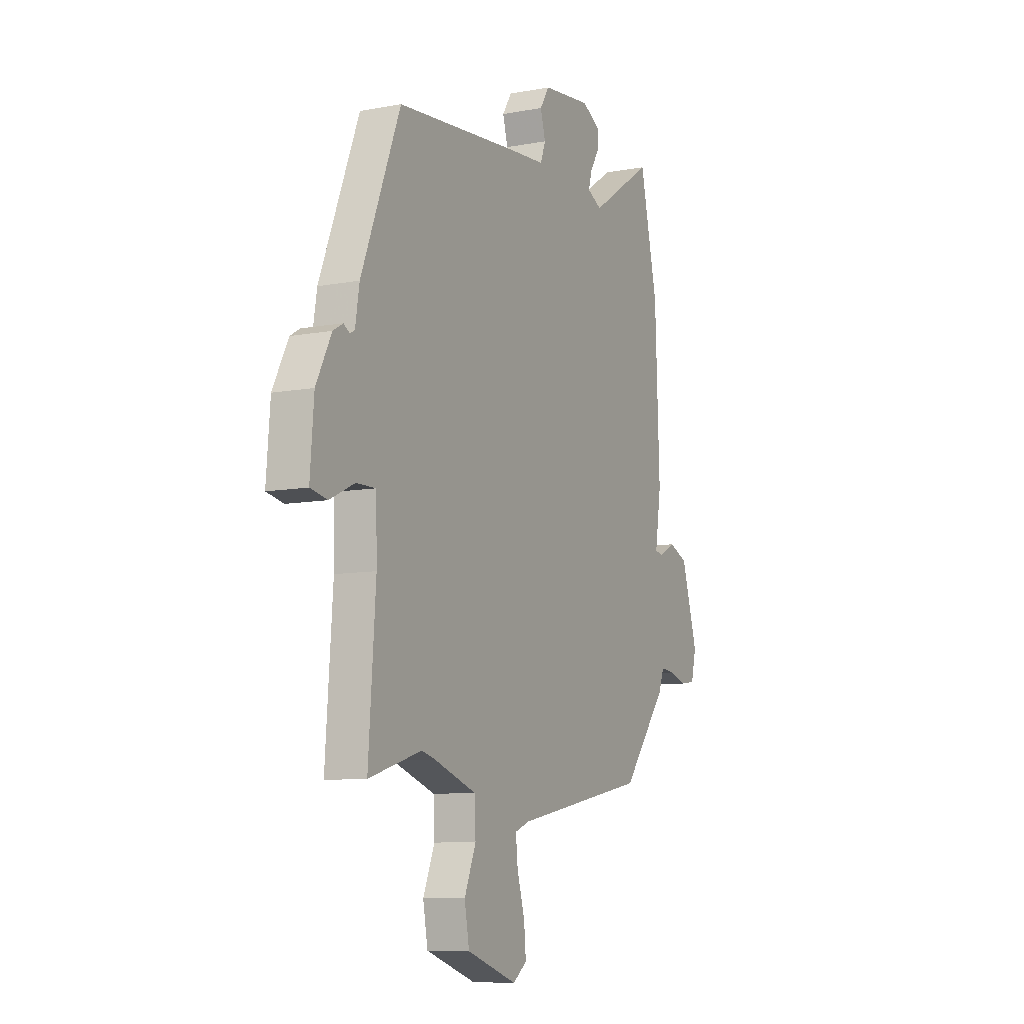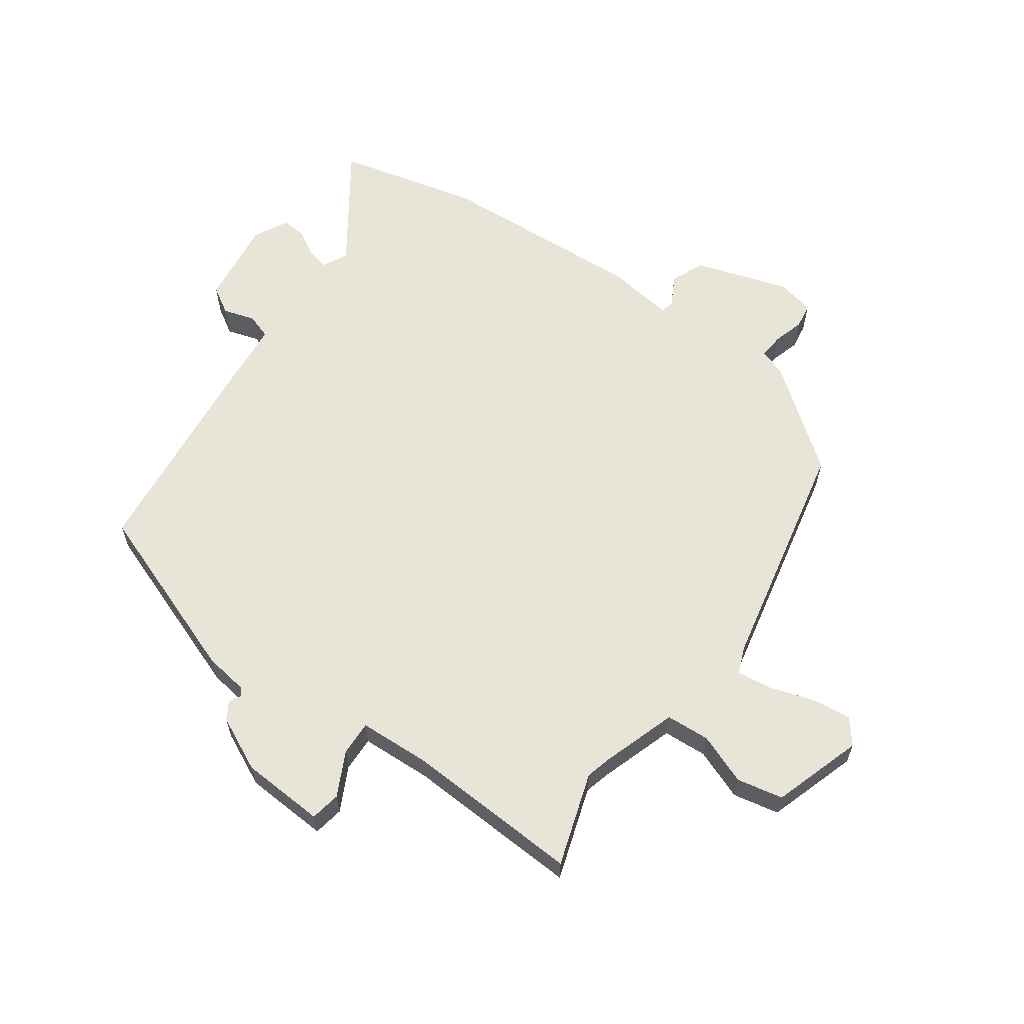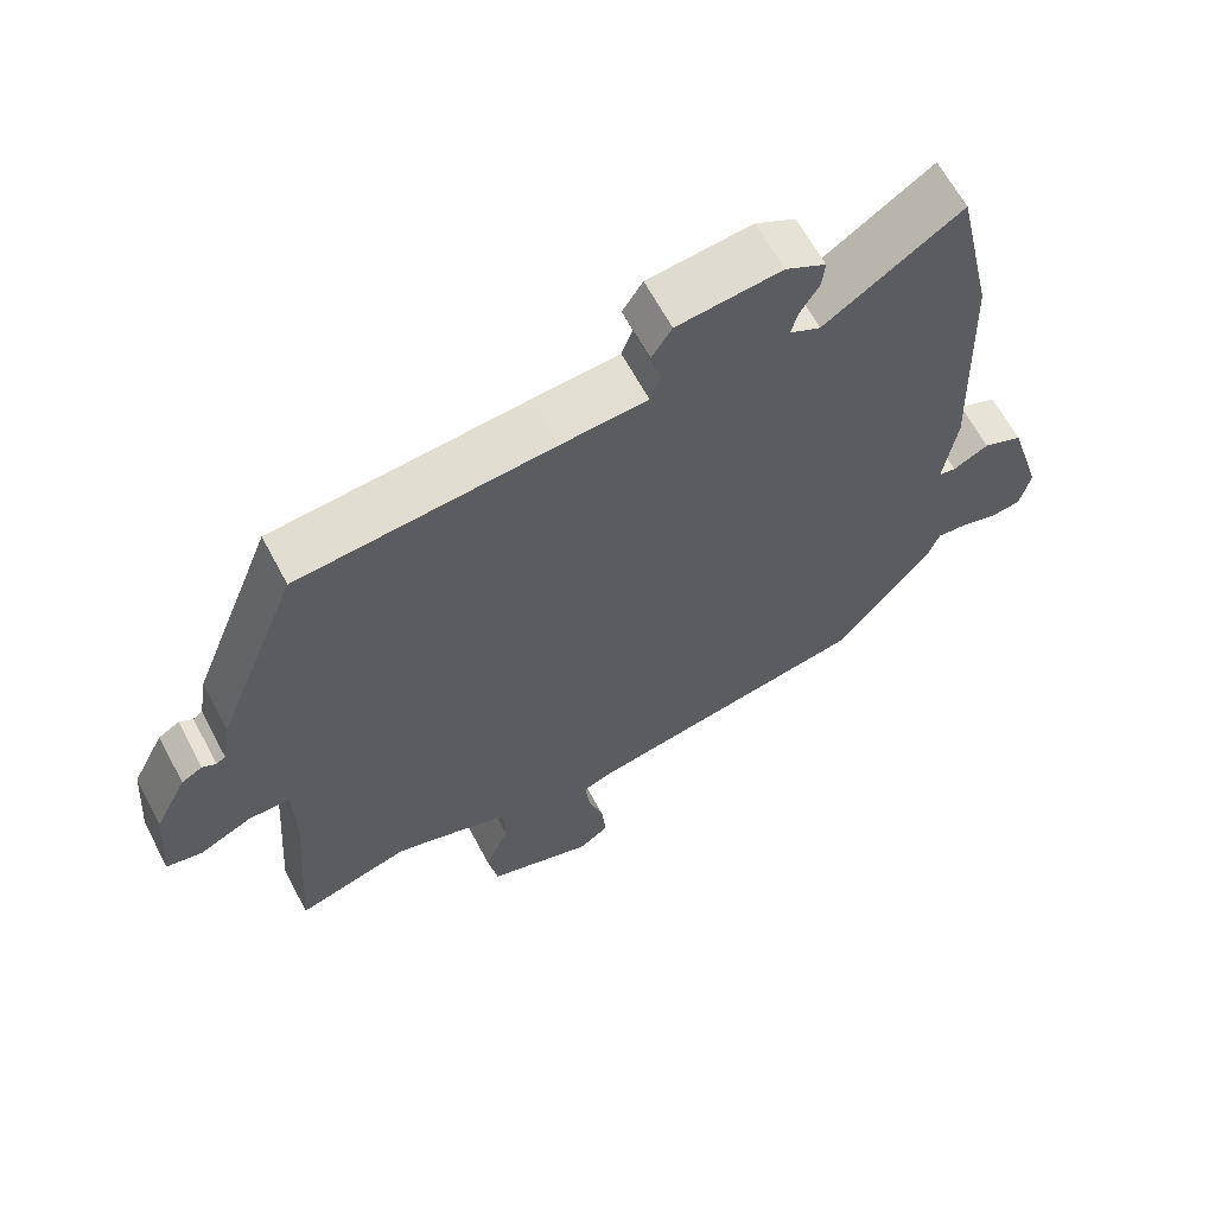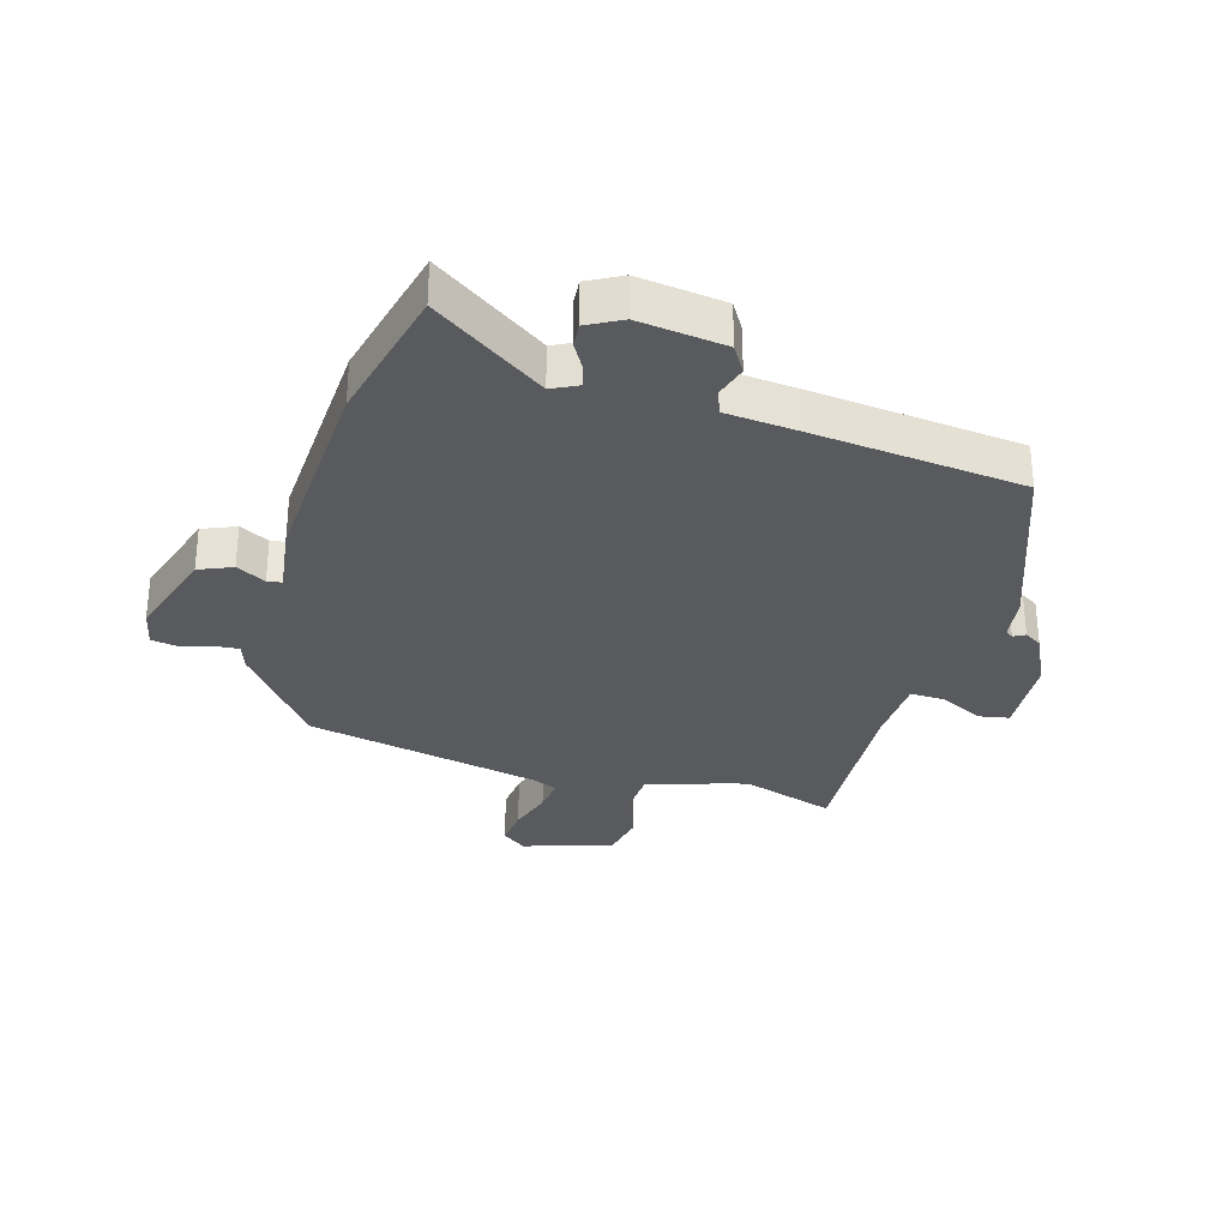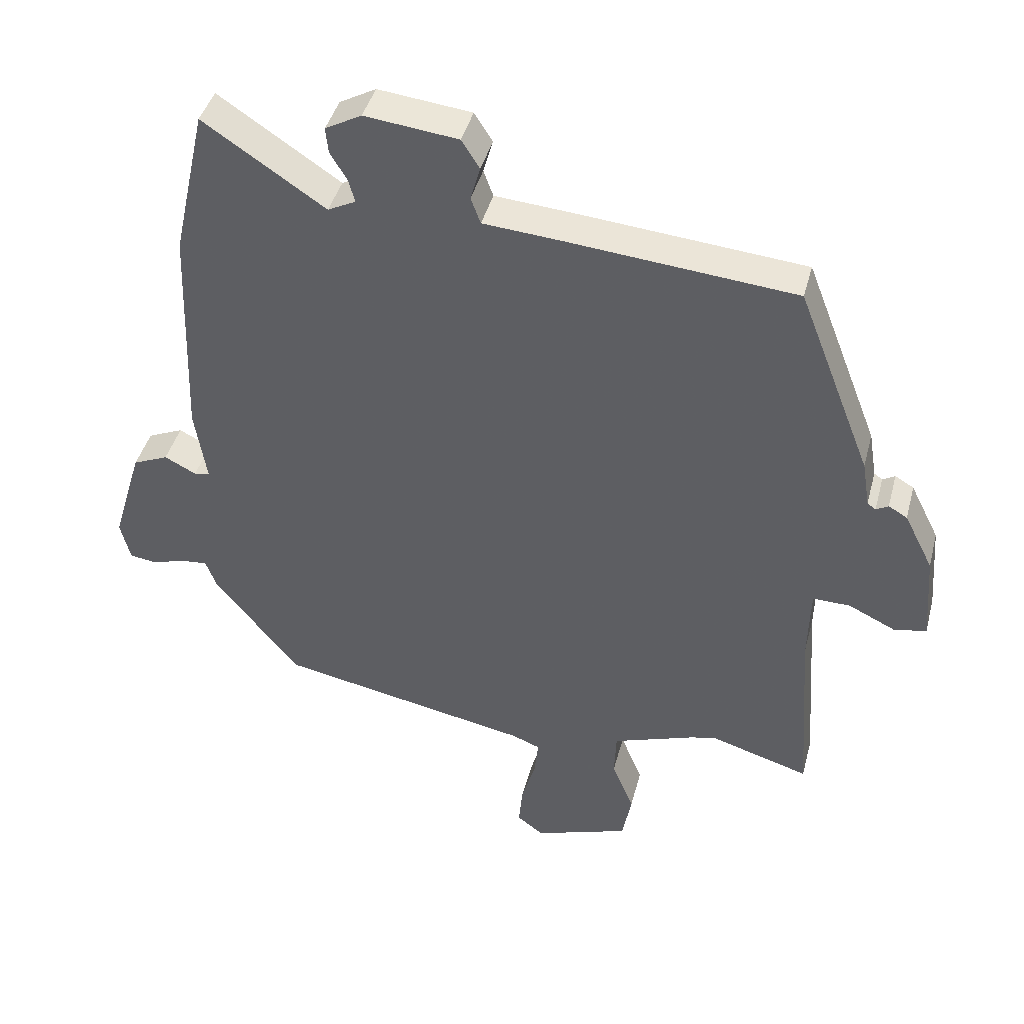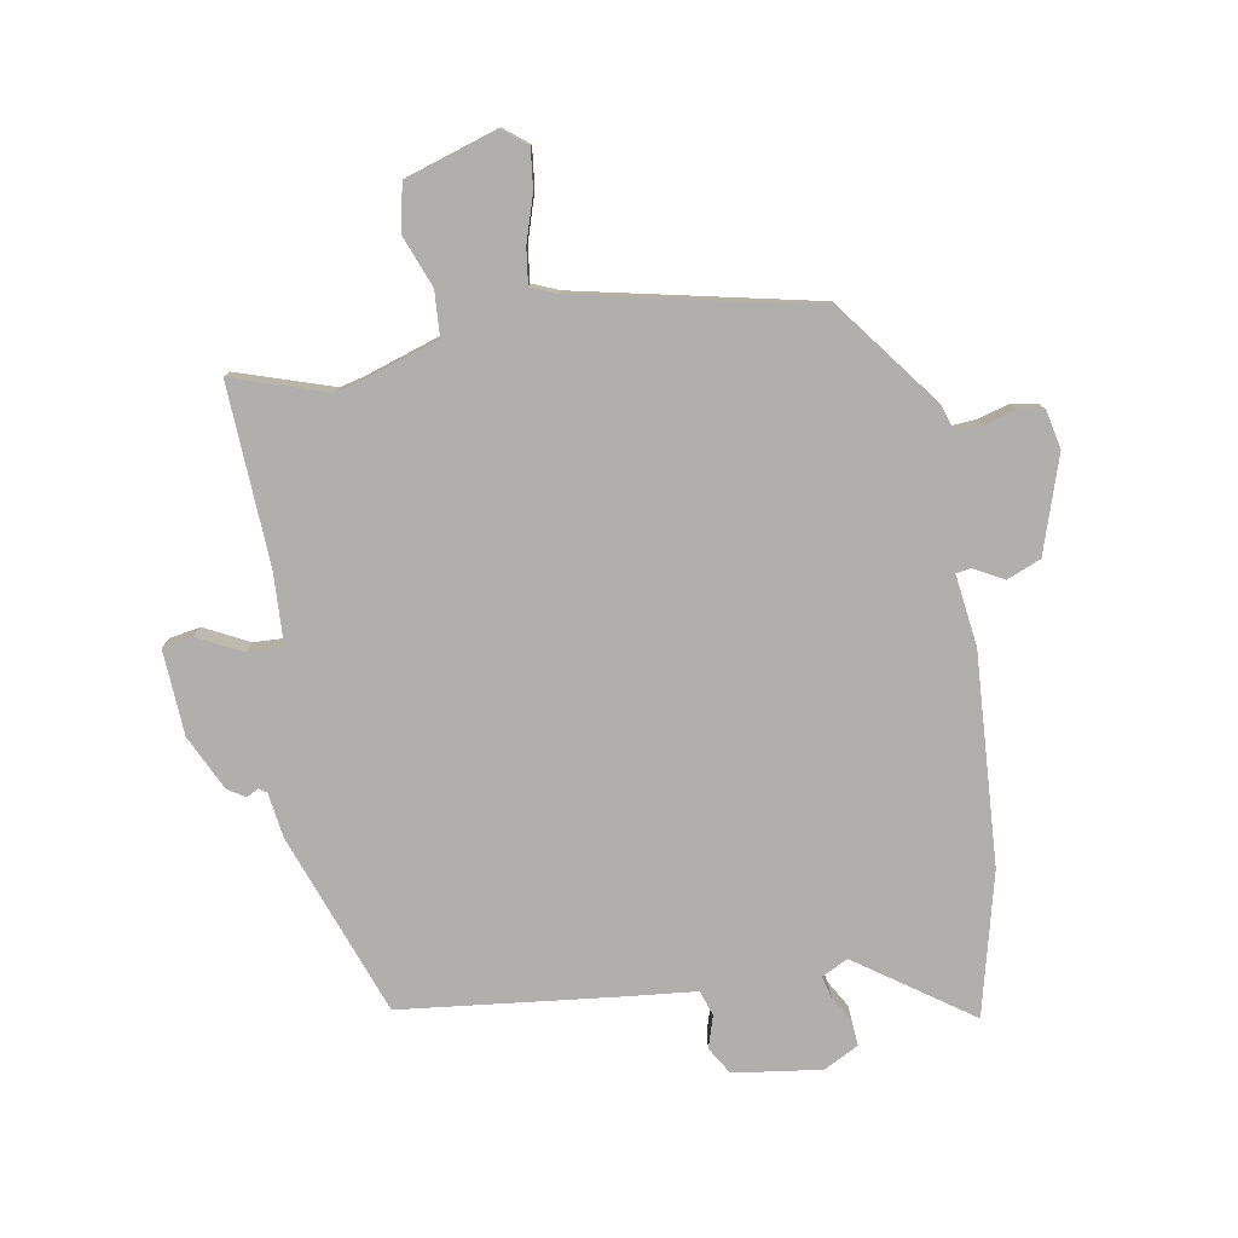
<metadata>
{"format":"obj","ext":"obj","renderer":"f3d","projection":"perspective","resolution":1024,"background":"white","views":[{"elev":-8.9,"azim":116.7,"up":"+Z"},{"elev":61.3,"azim":124.3,"up":"+Y"},{"elev":64.2,"azim":152.0,"up":"+Z"},{"elev":-31.1,"azim":-17.2,"up":"+Y"},{"elev":42.7,"azim":14.6,"up":"+Z"},{"elev":-78.2,"azim":-171.5,"up":"+Y"}]}
</metadata>
<code>
v 0.421 0.07 0.493
v 0.536 0.07 0.199
v 0.548 0.07 0.126
v 0.561 0.07 0.117
v 0.58 0.07 0.128
v 0.609 0.07 0.111
v 0.654 0.07 0.022
v 0.665 0.07 -0.117
v 0.615 0.07 -0.127
v 0.542 0.07 -0.092
v 0.484 0.07 -0.091
v 0.481 0.07 -0.209
v 0.502 0.07 -0.501
v 0.346 0.07 -0.454
v 0.306 0.07 -0.465
v 0.181 0.07 -0.509
v 0.178 0.07 -0.582
v 0.212 0.07 -0.665
v 0.198 0.07 -0.742
v 0.05 0.07 -0.793
v 0.009 0.07 -0.762
v 0.015 0.07 -0.697
v 0.037 0.07 -0.622
v 0.043 0.07 -0.564
v 0 0.07 -0.547
v -0.393 0.07 -0.472
v -0.525 0.07 -0.307
v -0.541 0.07 -0.263
v -0.583 0.07 -0.267
v -0.634 0.07 -0.283
v -0.676 0.07 -0.277
v -0.691 0.07 -0.215
v -0.644 0.07 -0.058
v -0.589 0.07 -0.034
v -0.54 0.07 -0.059
v -0.516 0.07 -0.055
v -0.534 0.07 0.061
v -0.521 0.07 0.406
v -0.469 0.07 0.64
v -0.281 0.07 0.515
v -0.238 0.07 0.537
v -0.248 0.07 0.573
v -0.274 0.07 0.616
v -0.278 0.07 0.656
v -0.222 0.07 0.687
v -0.078 0.07 0.671
v -0.05 0.07 0.627
v -0.065 0.07 0.574
v -0.05 0.07 0.533
v 0.069 0.07 0.524
v 0.421 0 0.493
v 0.536 0 0.199
v 0.548 0 0.126
v 0.561 0 0.117
v 0.58 0 0.128
v 0.609 0 0.111
v 0.654 0 0.022
v 0.665 0 -0.117
v 0.615 0 -0.127
v 0.542 0 -0.092
v 0.484 0 -0.091
v 0.481 0 -0.209
v 0.502 0 -0.501
v 0.346 0 -0.454
v 0.306 0 -0.465
v 0.181 0 -0.509
v 0.178 0 -0.582
v 0.212 0 -0.665
v 0.198 0 -0.742
v 0.05 0 -0.793
v 0.009 0 -0.762
v 0.015 0 -0.697
v 0.037 0 -0.622
v 0.043 0 -0.564
v 0 0 -0.547
v -0.393 0 -0.472
v -0.525 0 -0.307
v -0.541 0 -0.263
v -0.583 0 -0.267
v -0.634 0 -0.283
v -0.676 0 -0.277
v -0.691 0 -0.215
v -0.644 0 -0.058
v -0.589 0 -0.034
v -0.54 0 -0.059
v -0.516 0 -0.055
v -0.534 0 0.061
v -0.521 0 0.406
v -0.469 0 0.64
v -0.281 0 0.515
v -0.238 0 0.537
v -0.248 0 0.573
v -0.274 0 0.616
v -0.278 0 0.656
v -0.222 0 0.687
v -0.078 0 0.671
v -0.05 0 0.627
v -0.065 0 0.574
v -0.05 0 0.533
v 0.069 0 0.524
f 1 2 3
f 50 1 3
f 49 50 3
f 46 47 48
f 45 46 48
f 44 45 48
f 43 44 48
f 42 43 48
f 41 42 48 49
f 49 3 4
f 41 49 4
f 40 41 4
f 38 39 40
f 37 38 40
f 36 37 40
f 33 34 35
f 32 33 35
f 31 32 35
f 30 31 35
f 29 30 35
f 28 29 35 36
f 36 40 4
f 28 36 4
f 27 28 4
f 26 27 4
f 25 26 4
f 21 22 23
f 20 21 23
f 19 20 23
f 18 19 23
f 17 18 23
f 16 17 23 24
f 12 13 14
f 11 12 14 15
f 8 9 10
f 7 8 10
f 6 7 10
f 5 6 10
f 4 5 10
f 4 10 11
f 25 4 11
f 24 25 11
f 16 24 11
f 11 15 16
f 53 52 51
f 53 51 100
f 53 100 99
f 98 97 96
f 98 96 95
f 98 95 94
f 98 94 93
f 98 93 92
f 99 98 92 91
f 54 53 99
f 54 99 91
f 54 91 90
f 90 89 88
f 90 88 87
f 90 87 86
f 85 84 83
f 85 83 82
f 85 82 81
f 85 81 80
f 85 80 79
f 86 85 79 78
f 54 90 86
f 54 86 78
f 54 78 77
f 54 77 76
f 54 76 75
f 73 72 71
f 73 71 70
f 73 70 69
f 73 69 68
f 73 68 67
f 74 73 67 66
f 64 63 62
f 65 64 62 61
f 60 59 58
f 60 58 57
f 60 57 56
f 60 56 55
f 60 55 54
f 61 60 54
f 61 54 75
f 61 75 74
f 61 74 66
f 66 65 61
f 1 51 52 2
f 2 52 53 3
f 3 53 54 4
f 4 54 55 5
f 5 55 56 6
f 6 56 57 7
f 7 57 58 8
f 8 58 59 9
f 9 59 60 10
f 10 60 61 11
f 11 61 62 12
f 12 62 63 13
f 13 63 64 14
f 14 64 65 15
f 15 65 66 16
f 16 66 67 17
f 17 67 68 18
f 18 68 69 19
f 19 69 70 20
f 20 70 71 21
f 21 71 72 22
f 22 72 73 23
f 23 73 74 24
f 24 74 75 25
f 25 75 76 26
f 26 76 77 27
f 27 77 78 28
f 28 78 79 29
f 29 79 80 30
f 30 80 81 31
f 31 81 82 32
f 32 82 83 33
f 33 83 84 34
f 34 84 85 35
f 35 85 86 36
f 36 86 87 37
f 37 87 88 38
f 38 88 89 39
f 39 89 90 40
f 40 90 91 41
f 41 91 92 42
f 42 92 93 43
f 43 93 94 44
f 44 94 95 45
f 45 95 96 46
f 46 96 97 47
f 47 97 98 48
f 48 98 99 49
f 49 99 100 50
f 50 100 51 1

</code>
